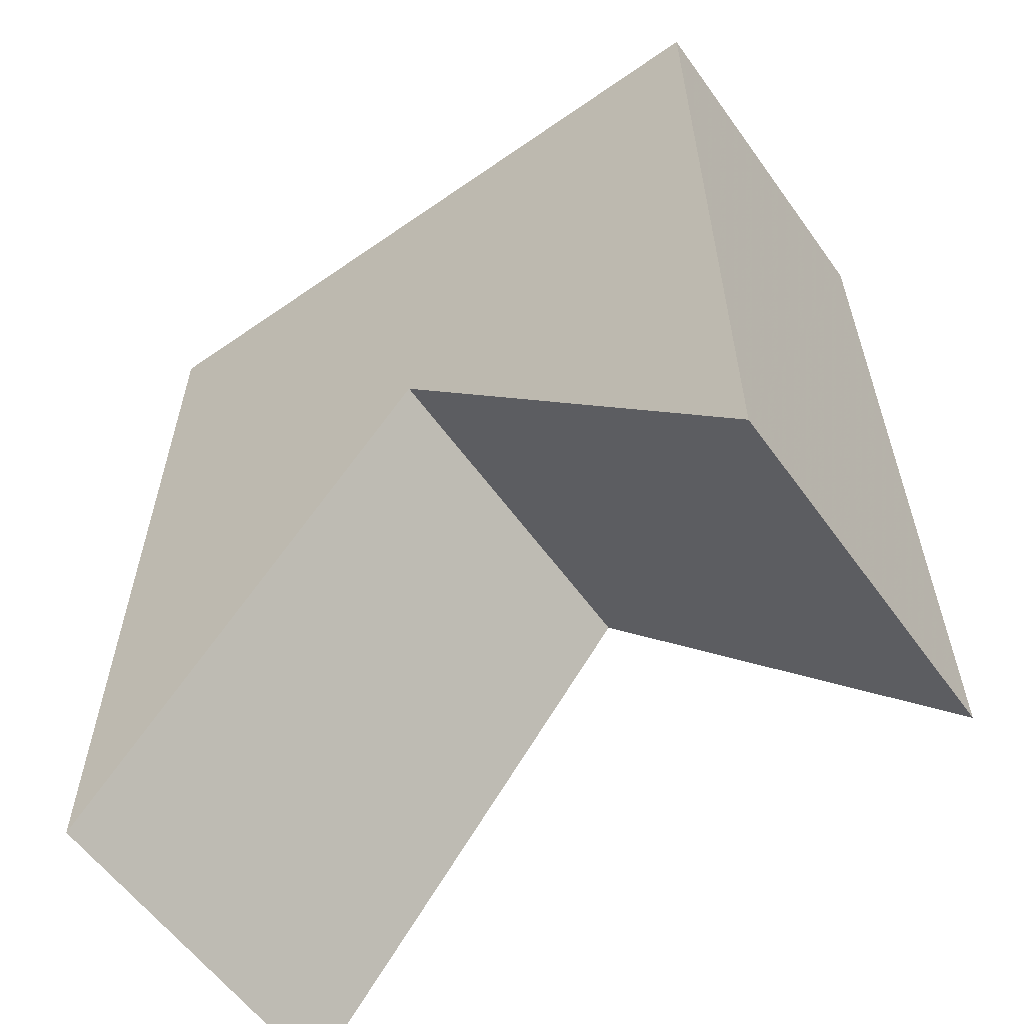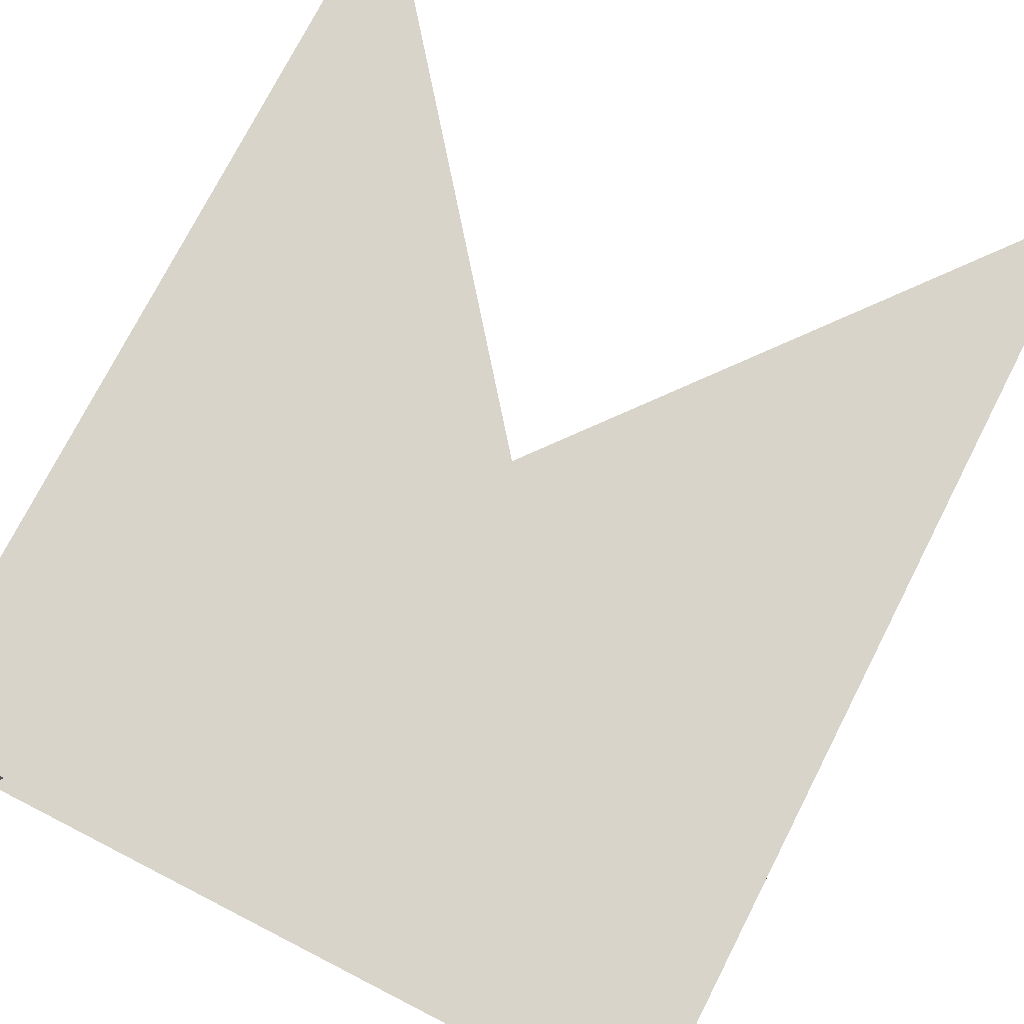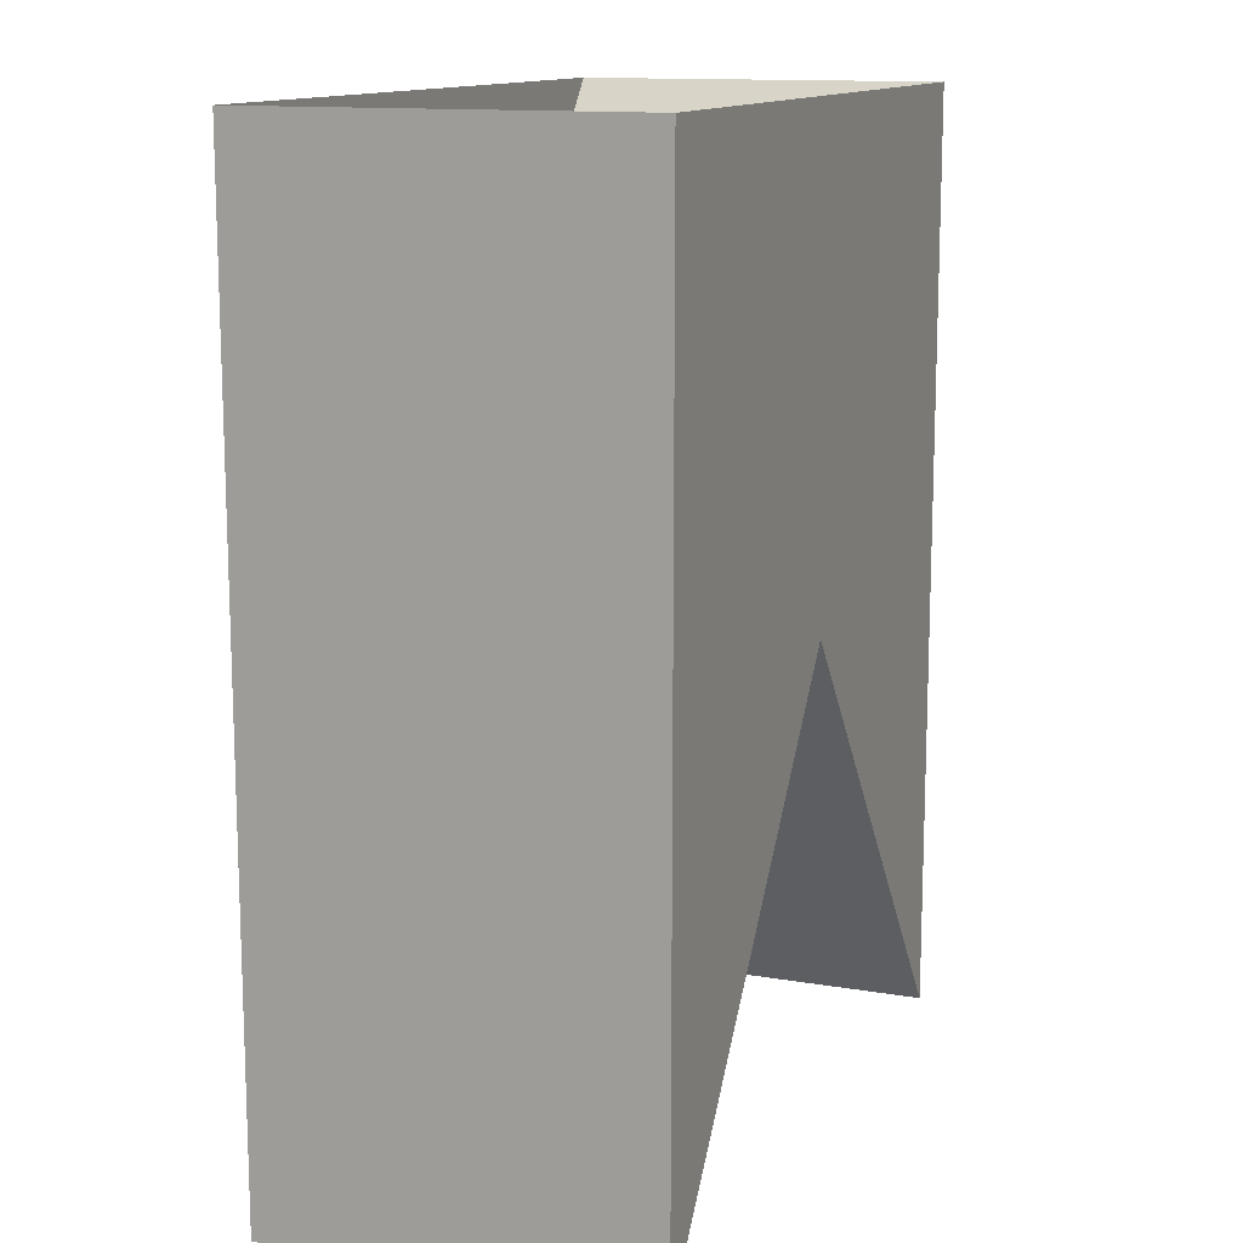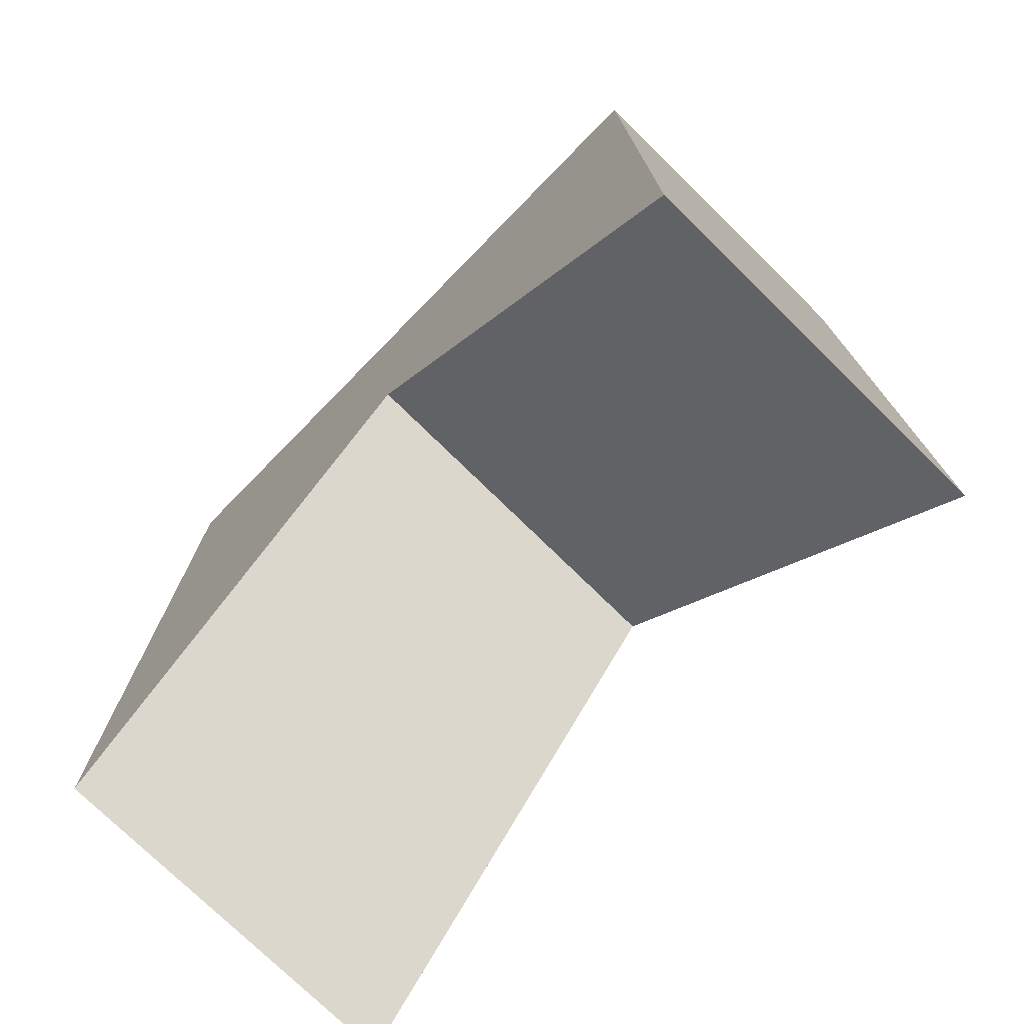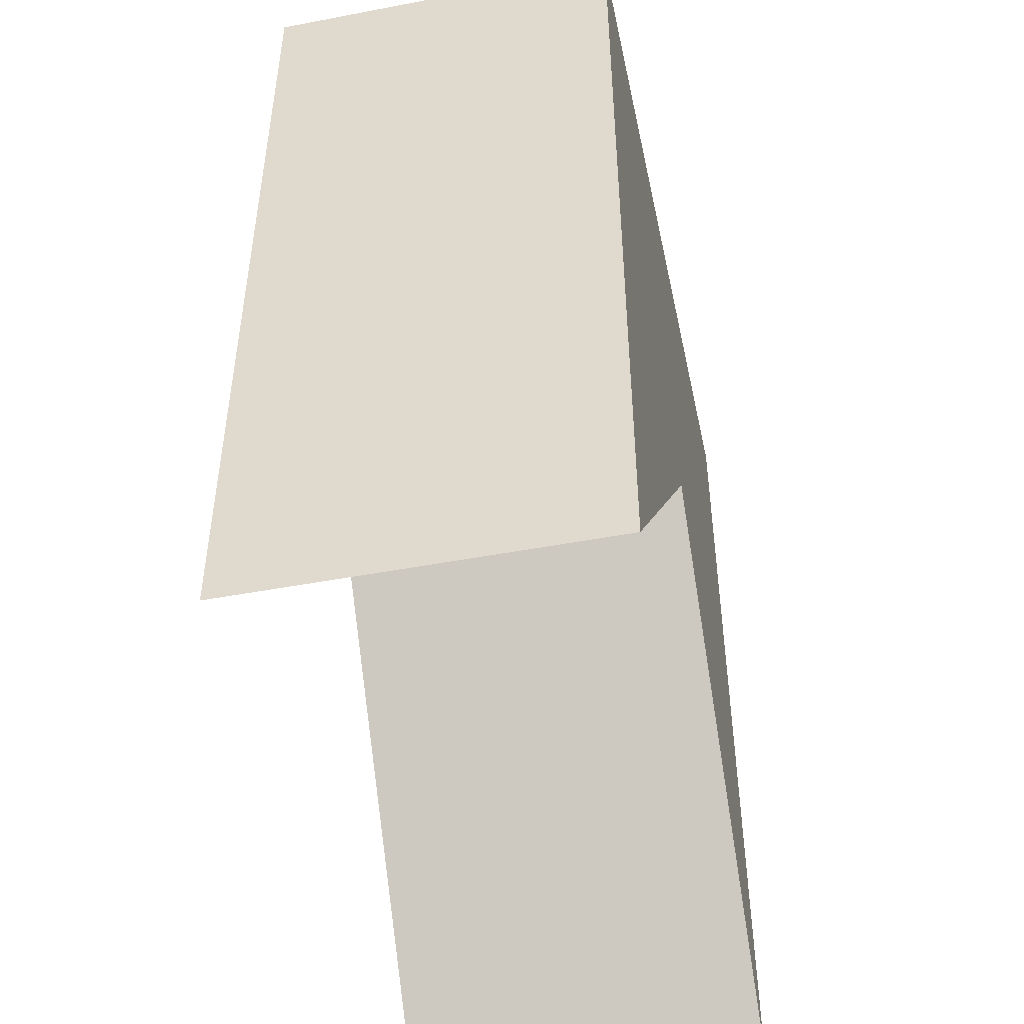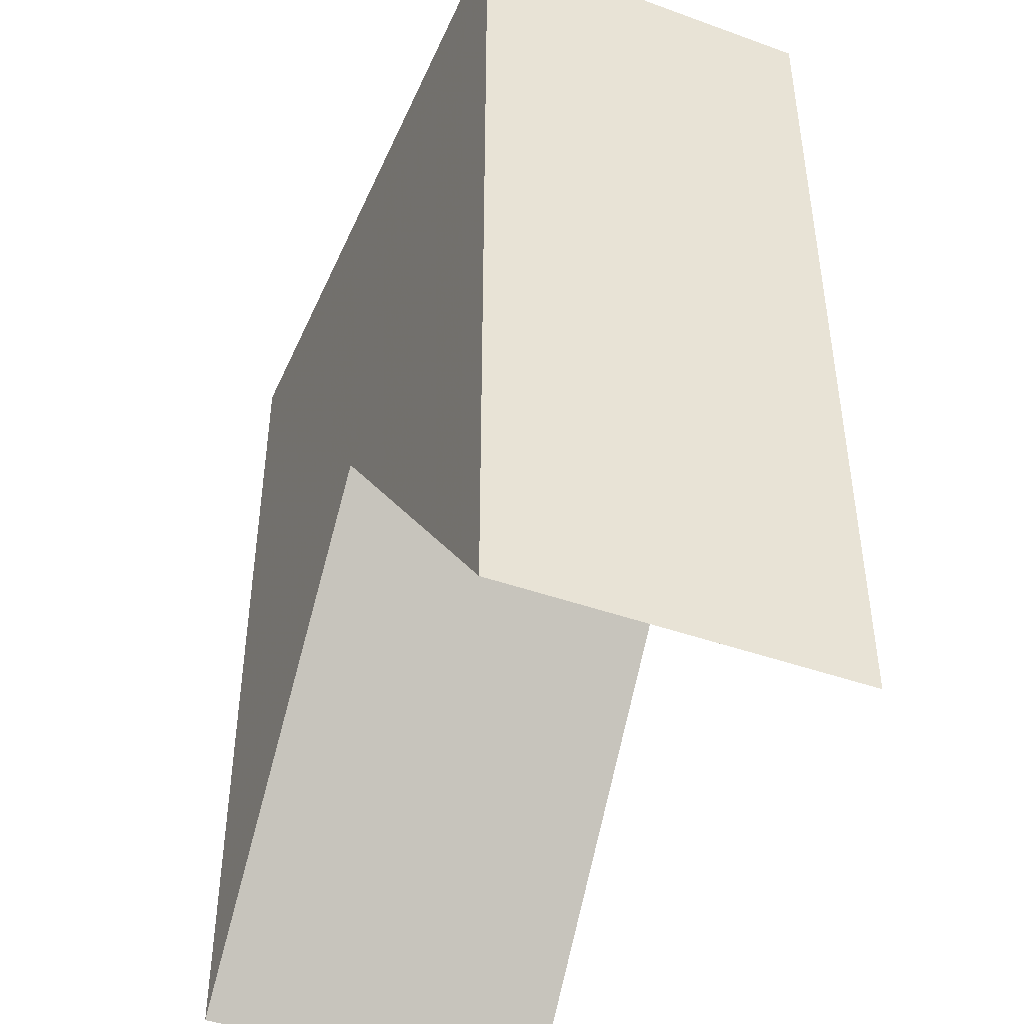
<metadata>
{"format":"obj","ext":"obj","renderer":"f3d","projection":"perspective","resolution":1024,"background":"white","views":[{"elev":-59.0,"azim":-144.4,"up":"+Y"},{"elev":75.5,"azim":-152.9,"up":"+Z"},{"elev":13.1,"azim":-68.7,"up":"+Y"},{"elev":-75.4,"azim":45.6,"up":"+Y"},{"elev":-47.6,"azim":-77.9,"up":"+Y"},{"elev":-43.5,"azim":67.1,"up":"+Y"}]}
</metadata>
<code>
o cannon_top.obj
v -0.1 -1.5 0.1
v -0.1 -1.25 0.1
v 0.1 -1.25 0.1
v 0.1 -1.5 0.1
v -0.1 -1.5 0
v -0.1 -1.25 0
v 0.1 -1.25 0
v 0.1 -1.5 0
g bottom
f 1 2 3
f 2 3 4
g back
f 2 4 6
f 4 6 8
g left
f 1 2 5
f 2 5 6
g right
f 3 4 7
f 4 7 8
g top
f 5 6 7
f 6 7 8
g front
f 1 3 5
f 3 5 7

</code>
